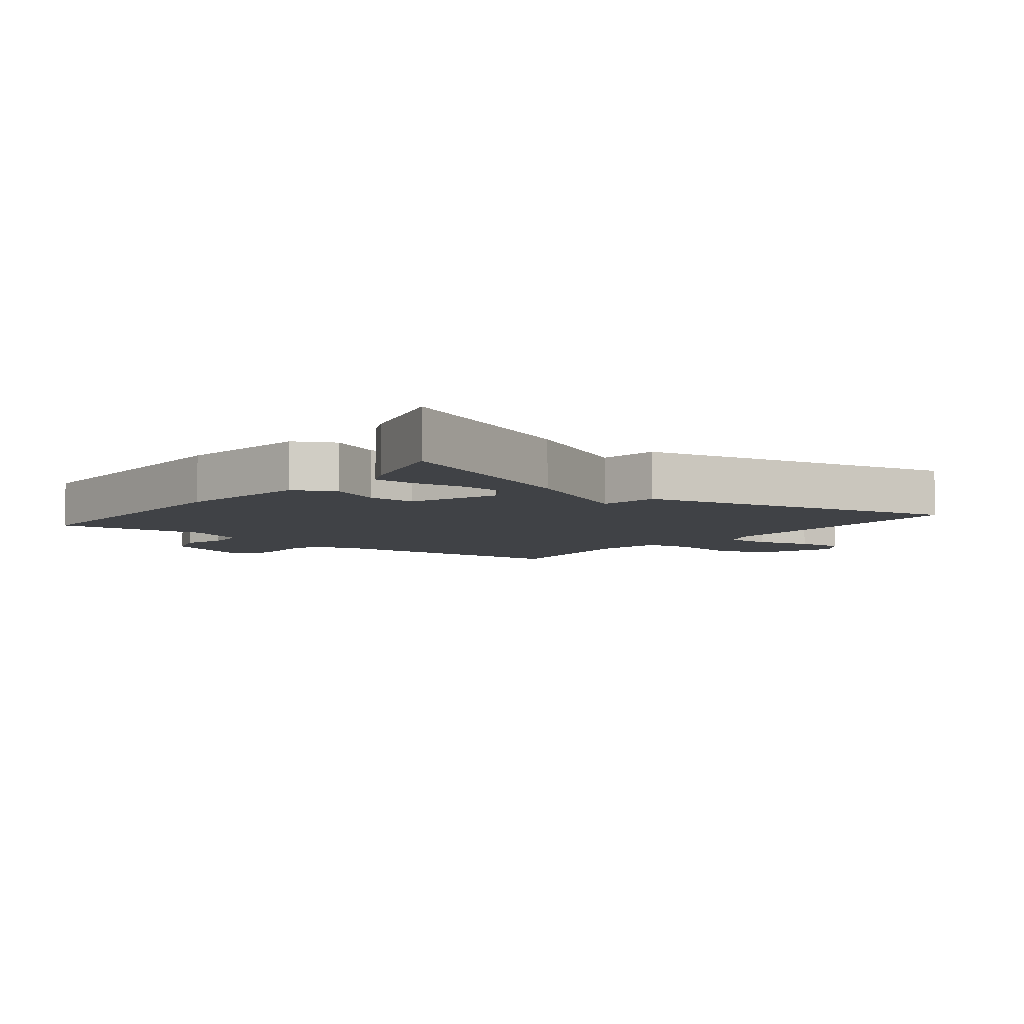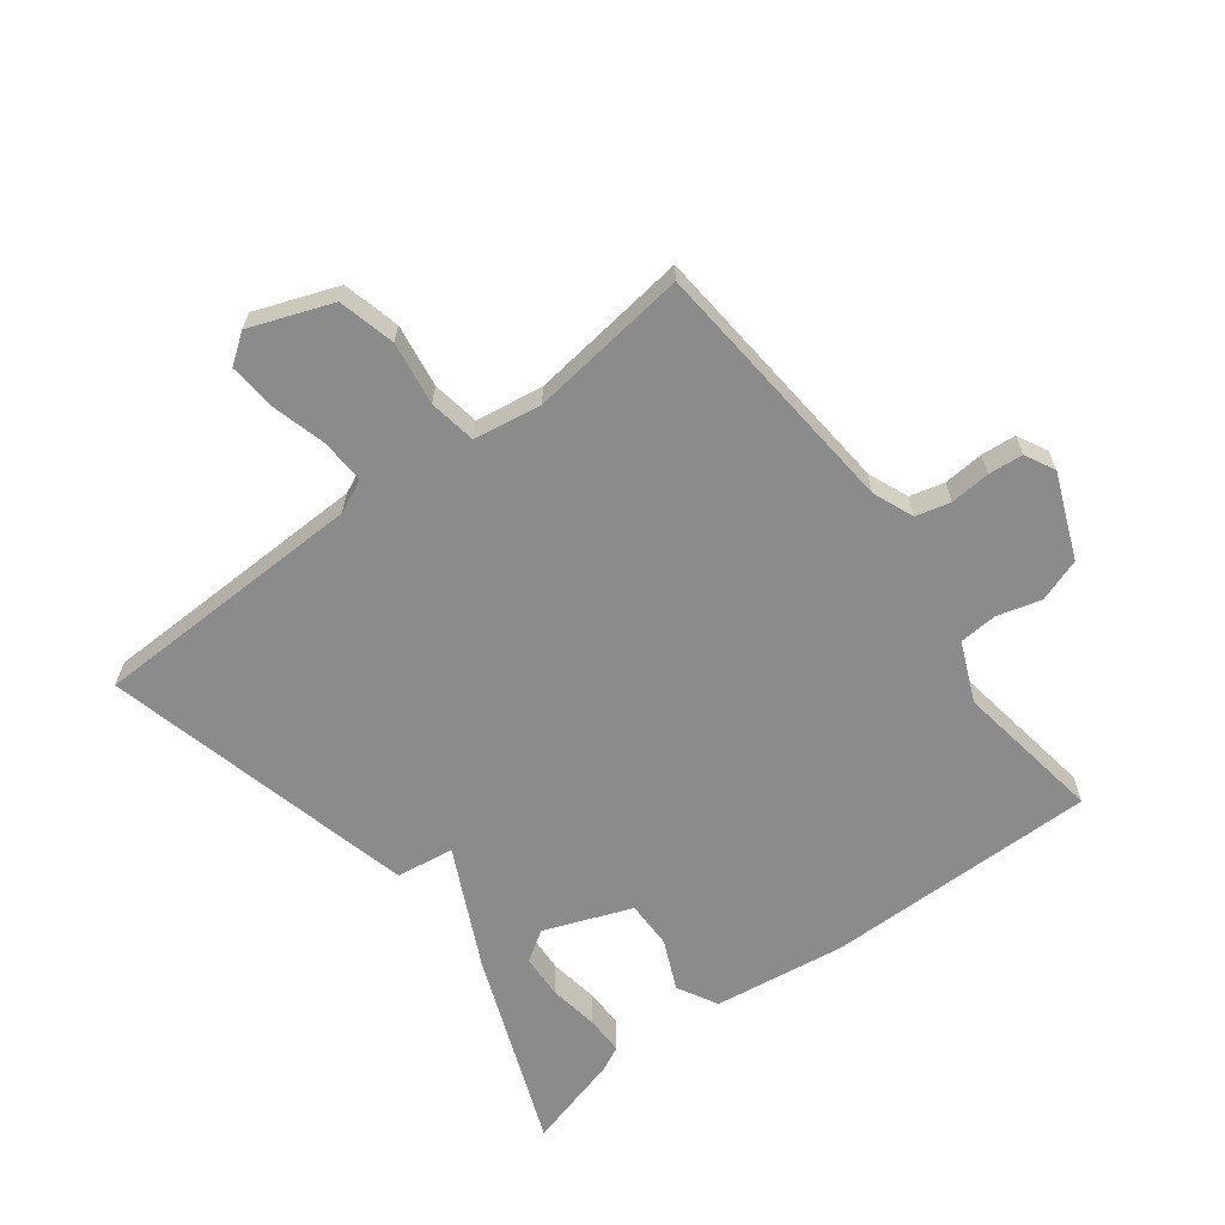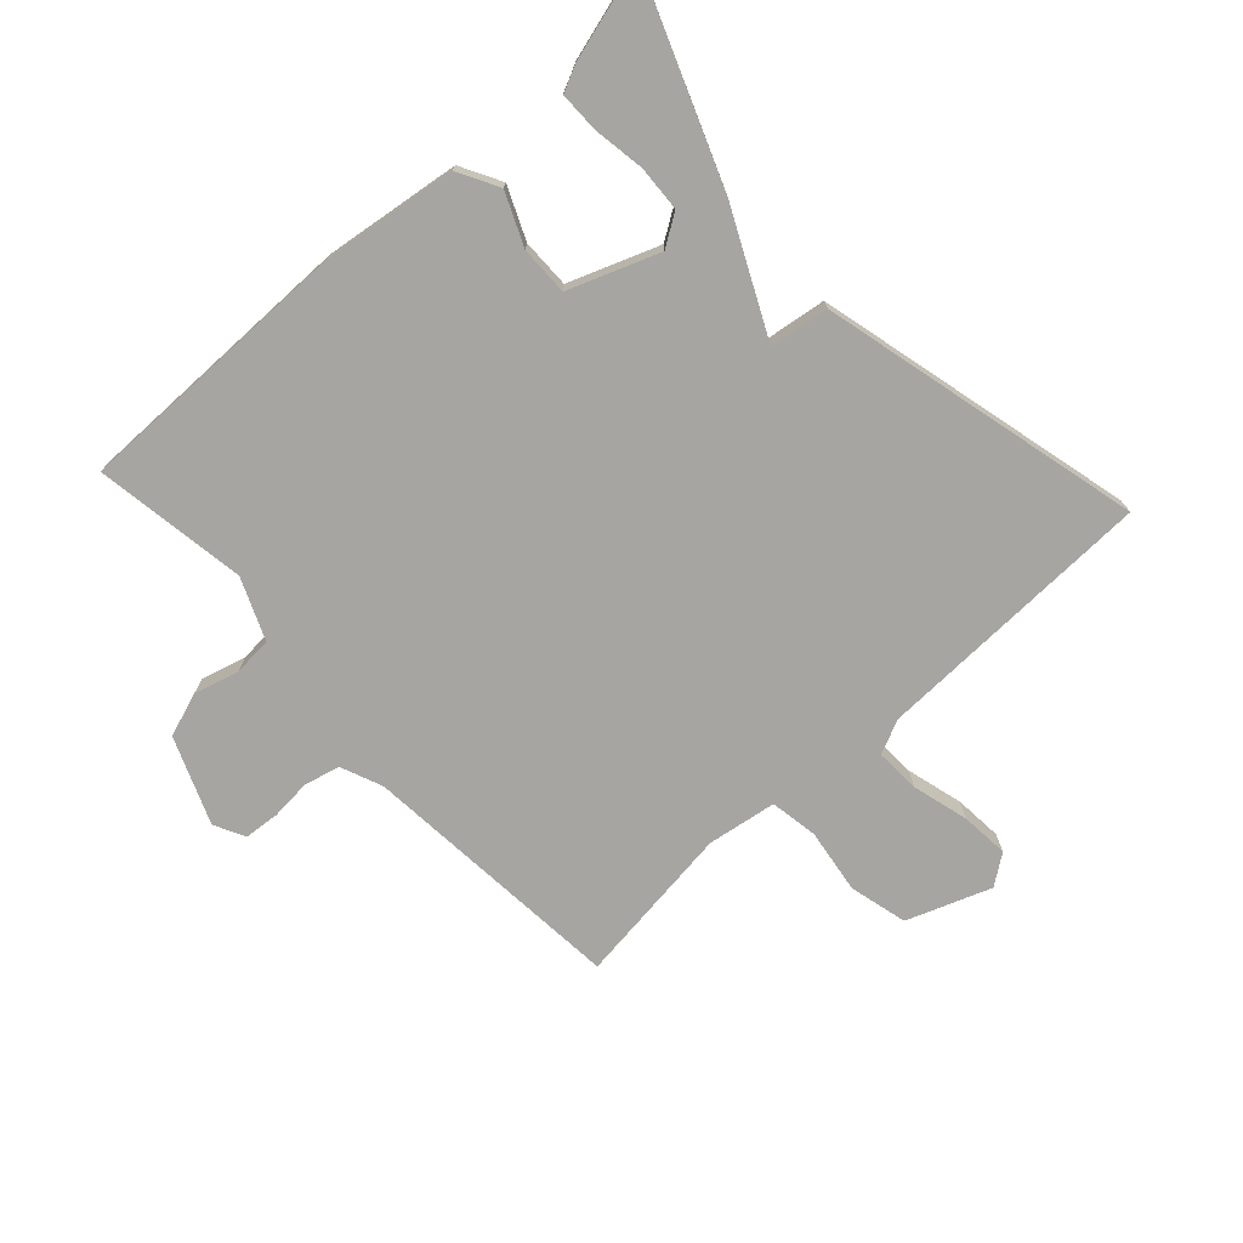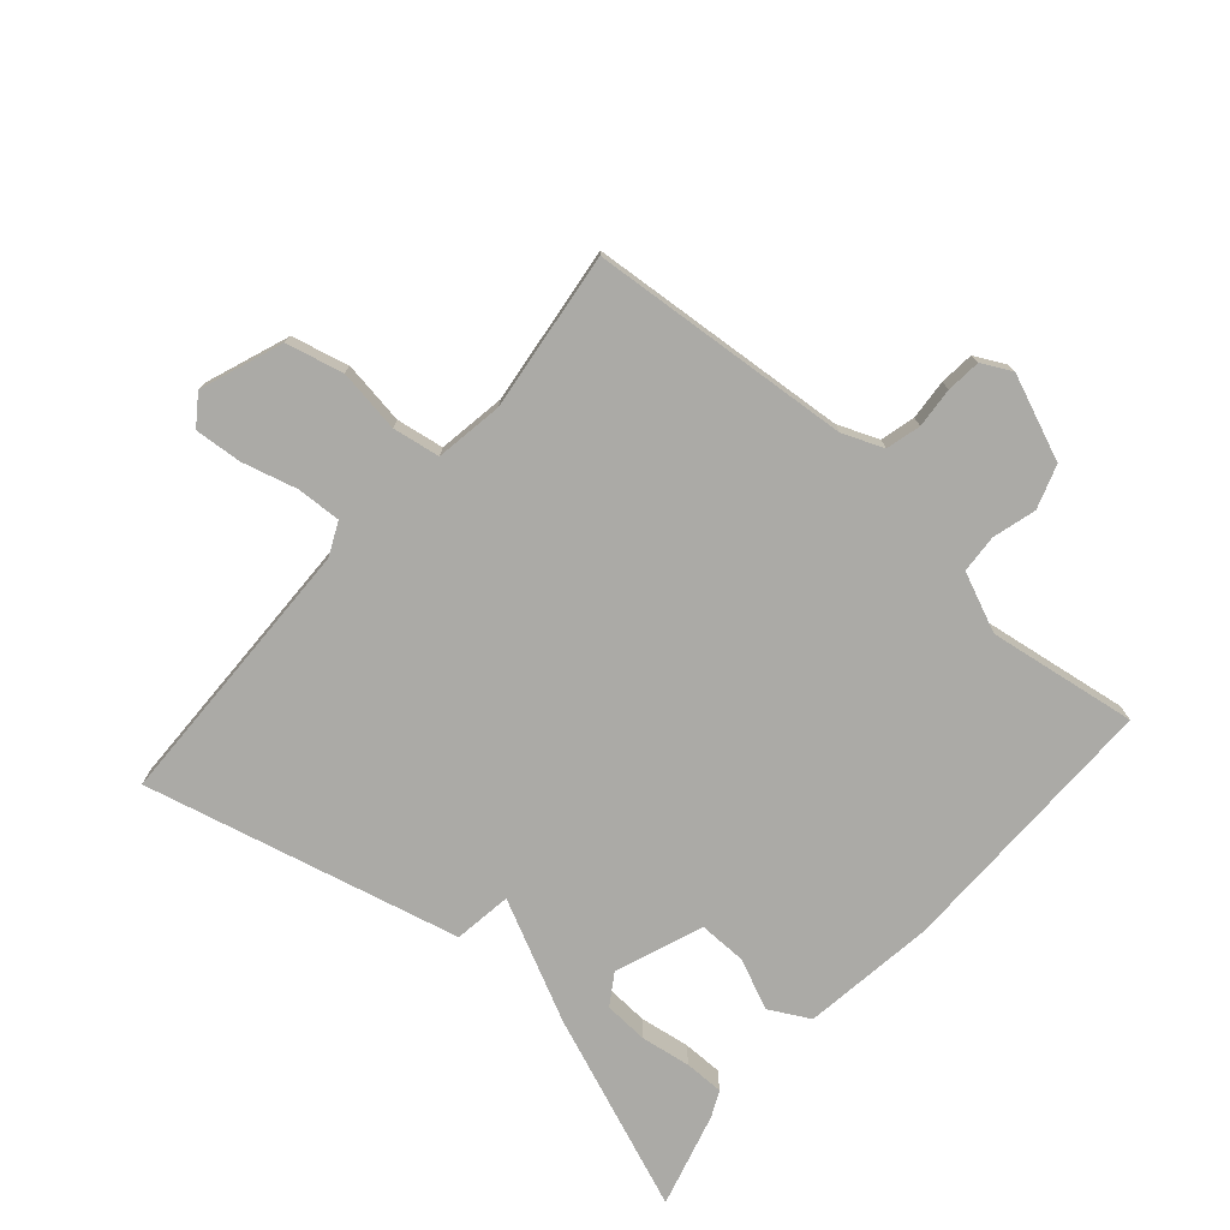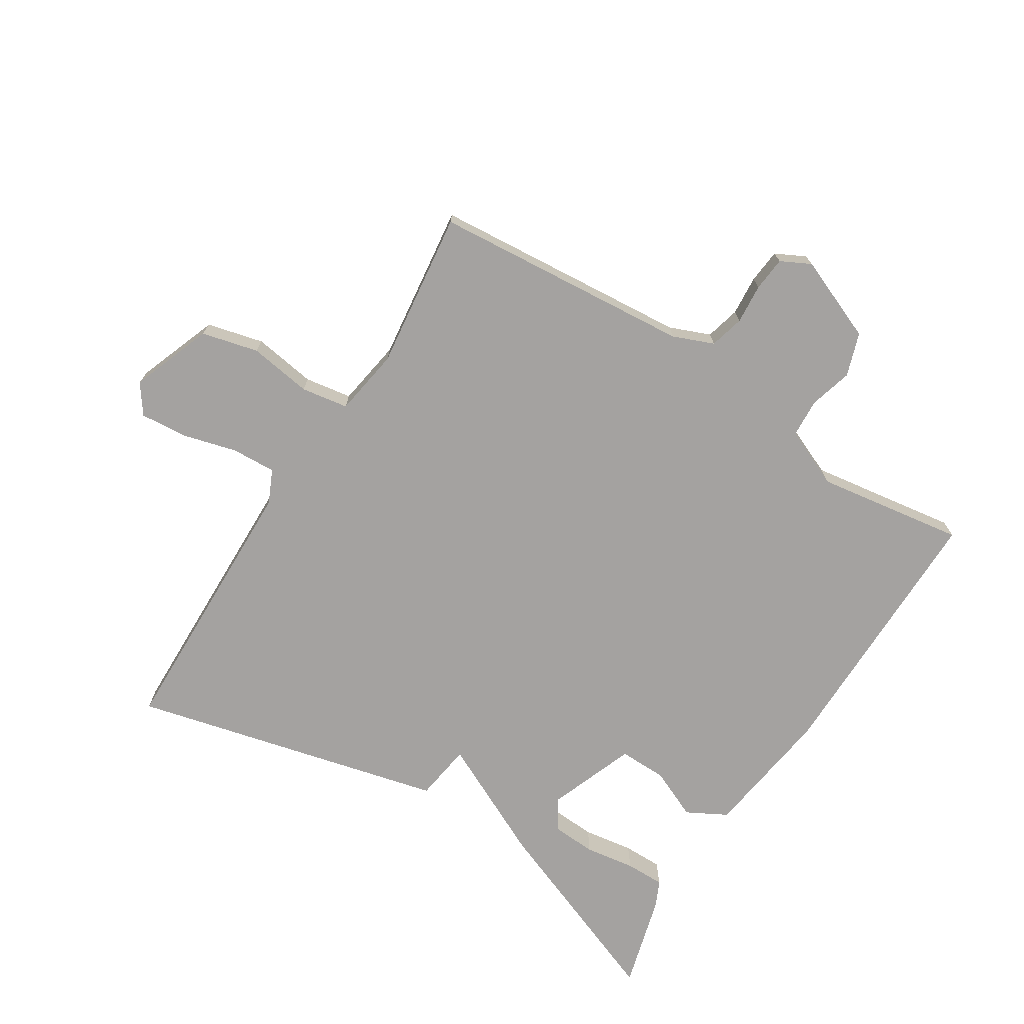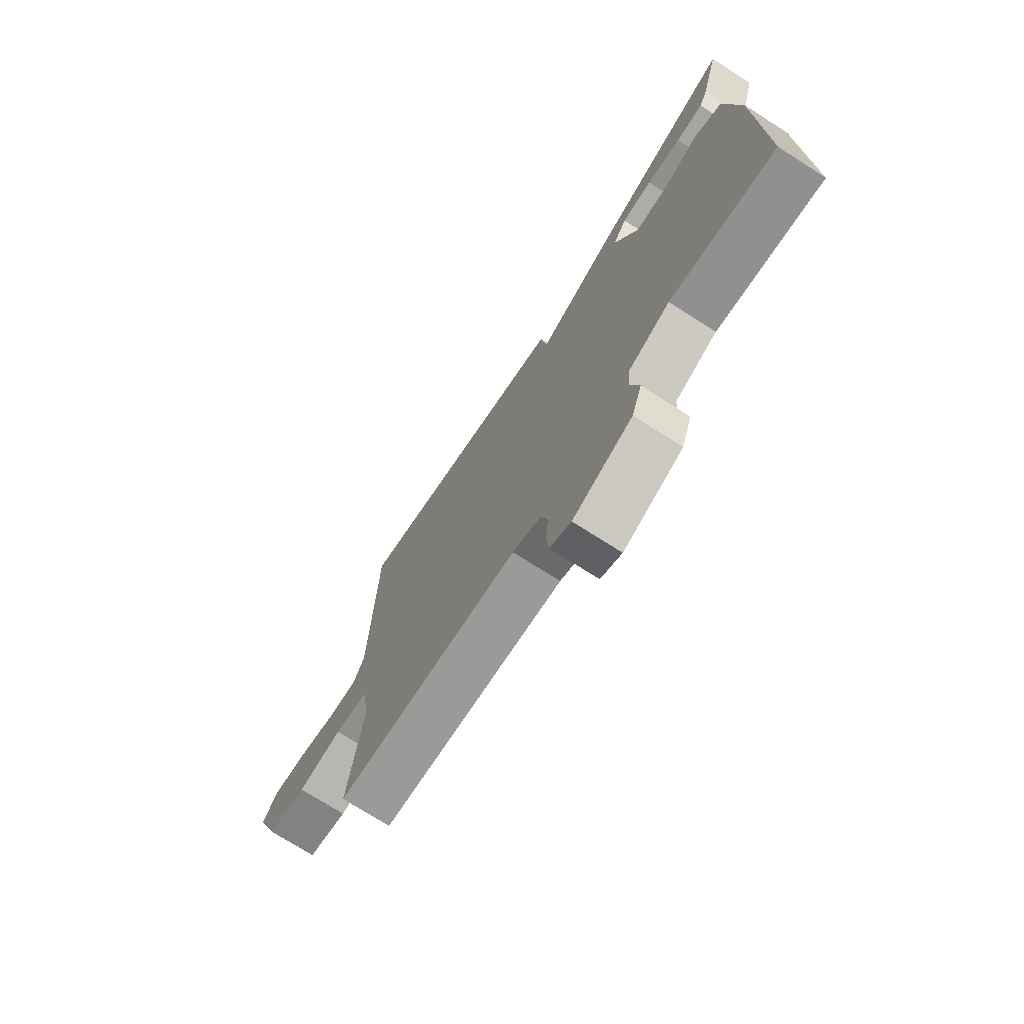
<metadata>
{"format":"obj","ext":"obj","renderer":"f3d","projection":"perspective","resolution":1024,"background":"white","views":[{"elev":-6.4,"azim":-38.6,"up":"+Y"},{"elev":-64.0,"azim":127.2,"up":"+Y"},{"elev":-73.8,"azim":-47.3,"up":"+Y"},{"elev":-75.8,"azim":138.9,"up":"+Y"},{"elev":-72.7,"azim":147.8,"up":"+Y"},{"elev":-73.7,"azim":-122.5,"up":"+Z"}]}
</metadata>
<code>
v -0.5 0.07 0.5
v -0.193 0.07 0.38
v -0.006 0.07 0.289
v 0.007 0.07 0.38
v 0.5 0.07 0.5
v 0.51 0.07 0.068
v 0.534 0.07 0.016
v 0.603 0.07 0.019
v 0.689 0.07 0.042
v 0.763 0.07 0.048
v 0.796 0.07 0.002
v 0.748 0.07 -0.126
v 0.659 0.07 -0.148
v 0.56 0.07 -0.133
v 0.486 0.07 -0.145
v 0.469 0.07 -0.251
v 0.5 0.07 -0.5
v 0.091 0.07 -0.534
v 0.027 0.07 -0.56
v 0.013 0.07 -0.614
v 0.018 0.07 -0.677
v 0.013 0.07 -0.731
v -0.034 0.07 -0.755
v -0.166 0.07 -0.701
v -0.189 0.07 -0.633
v -0.17 0.07 -0.565
v -0.174 0.07 -0.505
v -0.267 0.07 -0.465
v -0.5 0.07 -0.5
v -0.497 0.07 -0.072
v -0.468 0.07 0.136
v -0.405 0.07 0.17
v -0.326 0.07 0.135
v -0.251 0.07 0.134
v -0.199 0.07 0.271
v -0.23 0.07 0.319
v -0.299 0.07 0.323
v -0.378 0.07 0.311
v -0.44 0.07 0.311
v -0.459 0.07 0.351
v -0.5 0 0.5
v -0.193 0 0.38
v -0.006 0 0.289
v 0.007 0 0.38
v 0.5 0 0.5
v 0.51 0 0.068
v 0.534 0 0.016
v 0.603 0 0.019
v 0.689 0 0.042
v 0.763 0 0.048
v 0.796 0 0.002
v 0.748 0 -0.126
v 0.659 0 -0.148
v 0.56 0 -0.133
v 0.486 0 -0.145
v 0.469 0 -0.251
v 0.5 0 -0.5
v 0.091 0 -0.534
v 0.027 0 -0.56
v 0.013 0 -0.614
v 0.018 0 -0.677
v 0.013 0 -0.731
v -0.034 0 -0.755
v -0.166 0 -0.701
v -0.189 0 -0.633
v -0.17 0 -0.565
v -0.174 0 -0.505
v -0.267 0 -0.465
v -0.5 0 -0.5
v -0.497 0 -0.072
v -0.468 0 0.136
v -0.405 0 0.17
v -0.326 0 0.135
v -0.251 0 0.134
v -0.199 0 0.271
v -0.23 0 0.319
v -0.299 0 0.323
v -0.378 0 0.311
v -0.44 0 0.311
v -0.459 0 0.351
f 40 1 2
f 39 40 2
f 38 39 2
f 37 38 2
f 36 37 2
f 35 36 2 3
f 34 35 3
f 31 32 33
f 30 31 33
f 29 30 33
f 28 29 33
f 27 28 33 34
f 24 25 26
f 23 24 26
f 22 23 26
f 21 22 26
f 20 21 26
f 19 20 26 27
f 27 34 3
f 19 27 3
f 18 19 3
f 12 13 14
f 11 12 14
f 10 11 14
f 9 10 14
f 8 9 14
f 7 8 14 15
f 6 7 15
f 5 6 15 16
f 18 3 4
f 17 18 4
f 16 17 4
f 4 5 16
f 42 41 80
f 42 80 79
f 42 79 78
f 42 78 77
f 42 77 76
f 43 42 76 75
f 43 75 74
f 73 72 71
f 73 71 70
f 73 70 69
f 73 69 68
f 74 73 68 67
f 66 65 64
f 66 64 63
f 66 63 62
f 66 62 61
f 66 61 60
f 67 66 60 59
f 43 74 67
f 43 67 59
f 43 59 58
f 54 53 52
f 54 52 51
f 54 51 50
f 54 50 49
f 54 49 48
f 55 54 48 47
f 55 47 46
f 56 55 46 45
f 44 43 58
f 44 58 57
f 44 57 56
f 56 45 44
f 1 41 42 2
f 2 42 43 3
f 3 43 44 4
f 4 44 45 5
f 5 45 46 6
f 6 46 47 7
f 7 47 48 8
f 8 48 49 9
f 9 49 50 10
f 10 50 51 11
f 11 51 52 12
f 12 52 53 13
f 13 53 54 14
f 14 54 55 15
f 15 55 56 16
f 16 56 57 17
f 17 57 58 18
f 18 58 59 19
f 19 59 60 20
f 20 60 61 21
f 21 61 62 22
f 22 62 63 23
f 23 63 64 24
f 24 64 65 25
f 25 65 66 26
f 26 66 67 27
f 27 67 68 28
f 28 68 69 29
f 29 69 70 30
f 30 70 71 31
f 31 71 72 32
f 32 72 73 33
f 33 73 74 34
f 34 74 75 35
f 35 75 76 36
f 36 76 77 37
f 37 77 78 38
f 38 78 79 39
f 39 79 80 40
f 40 80 41 1

</code>
